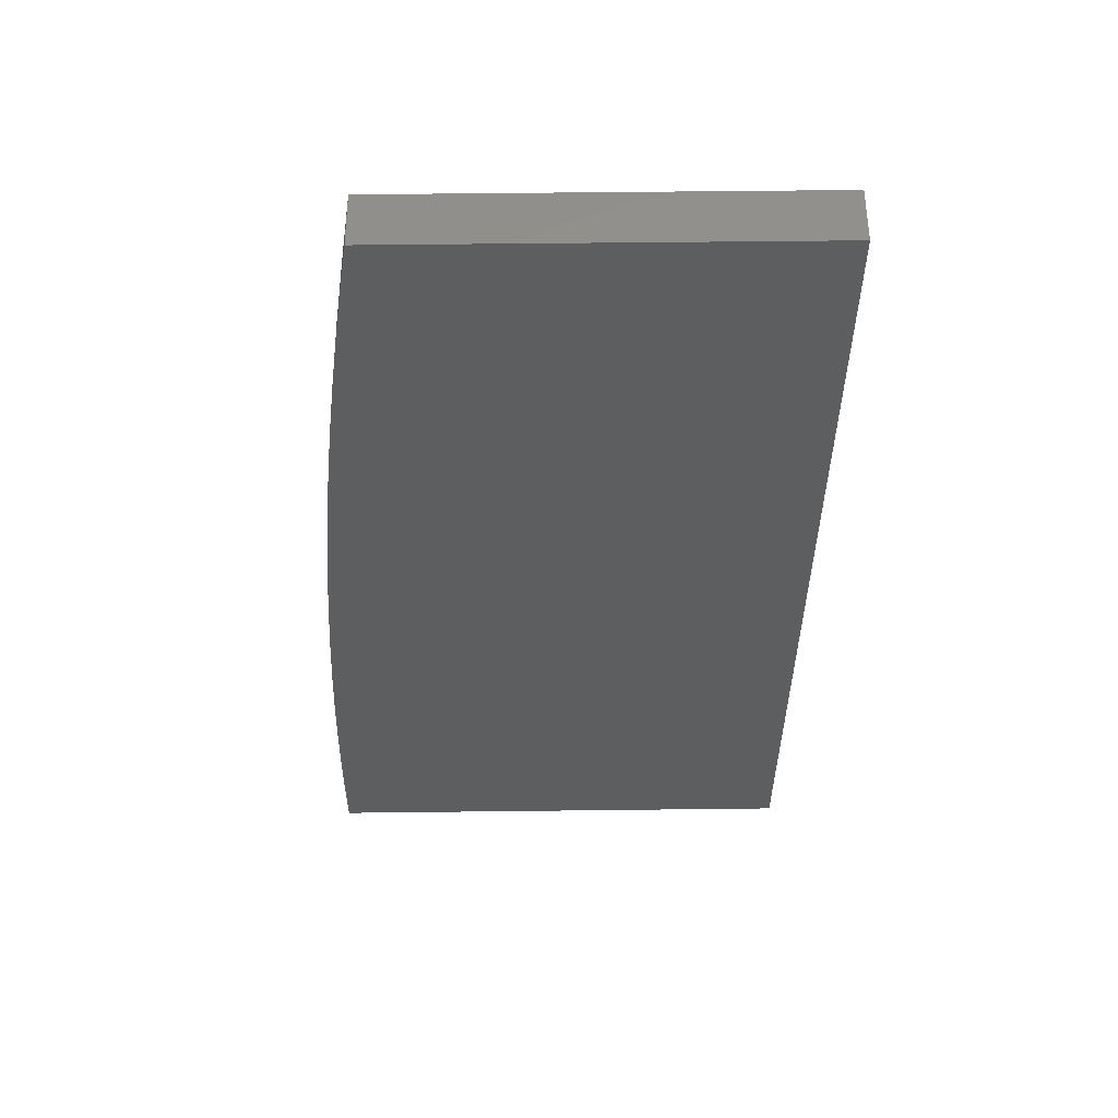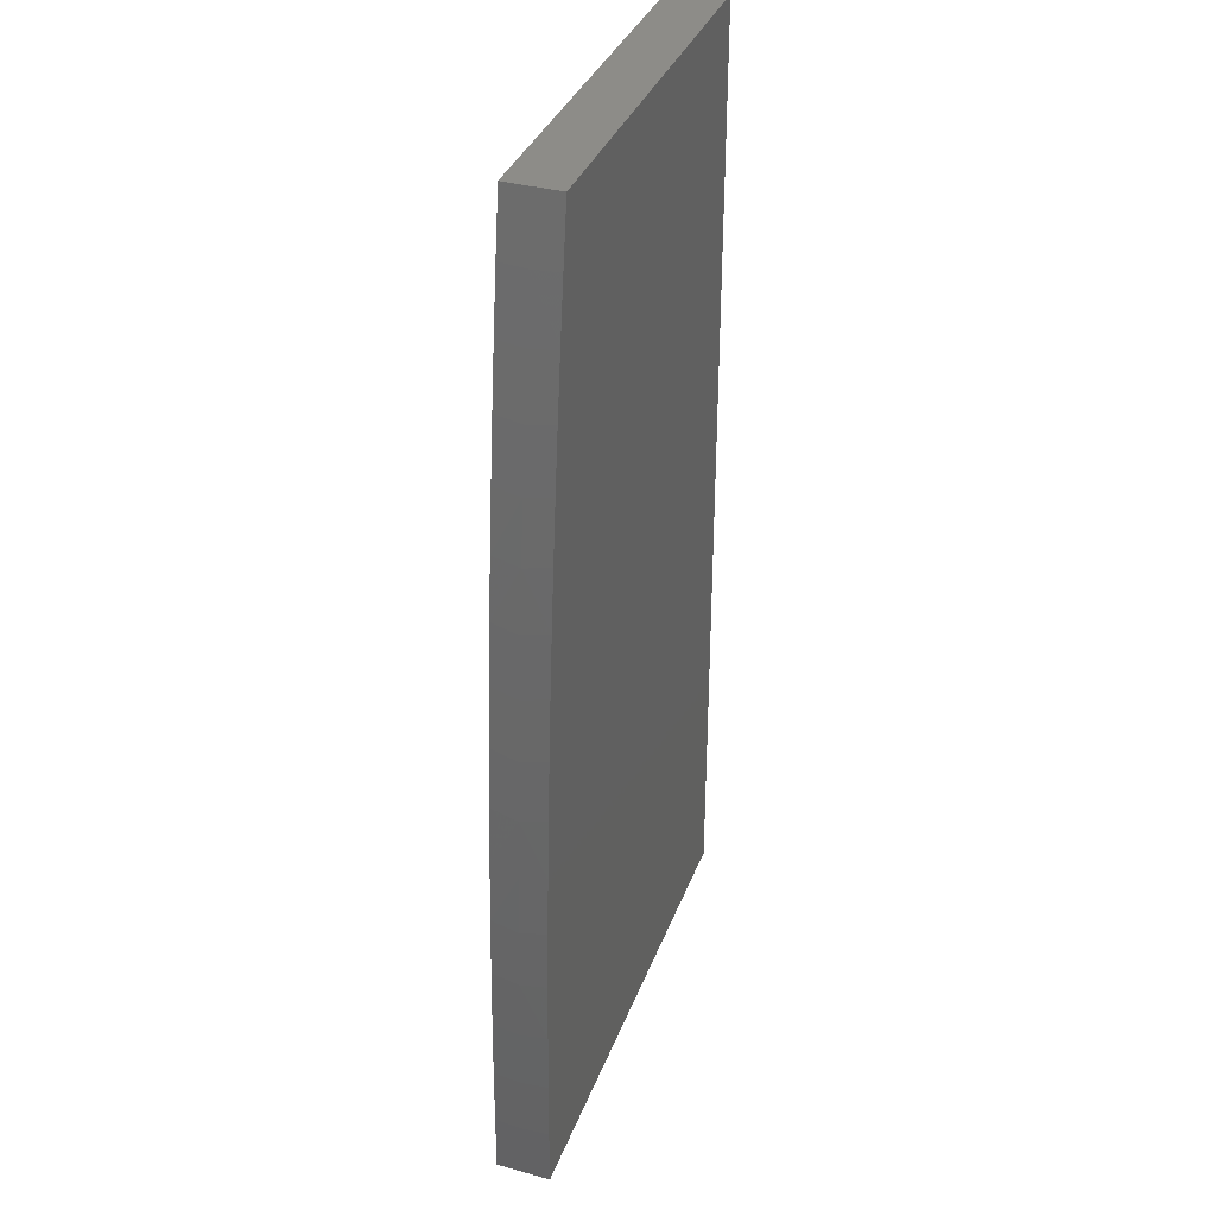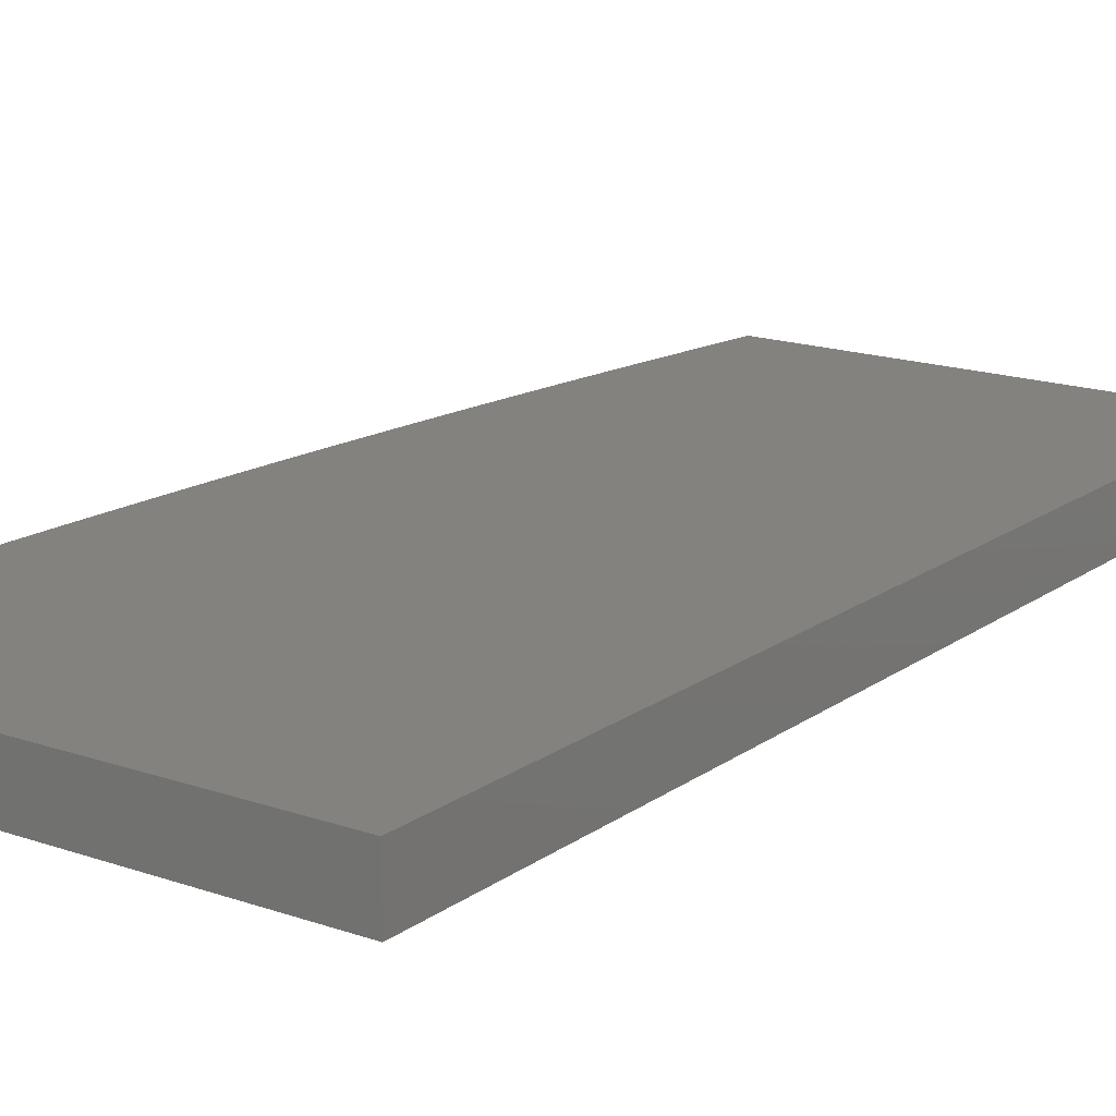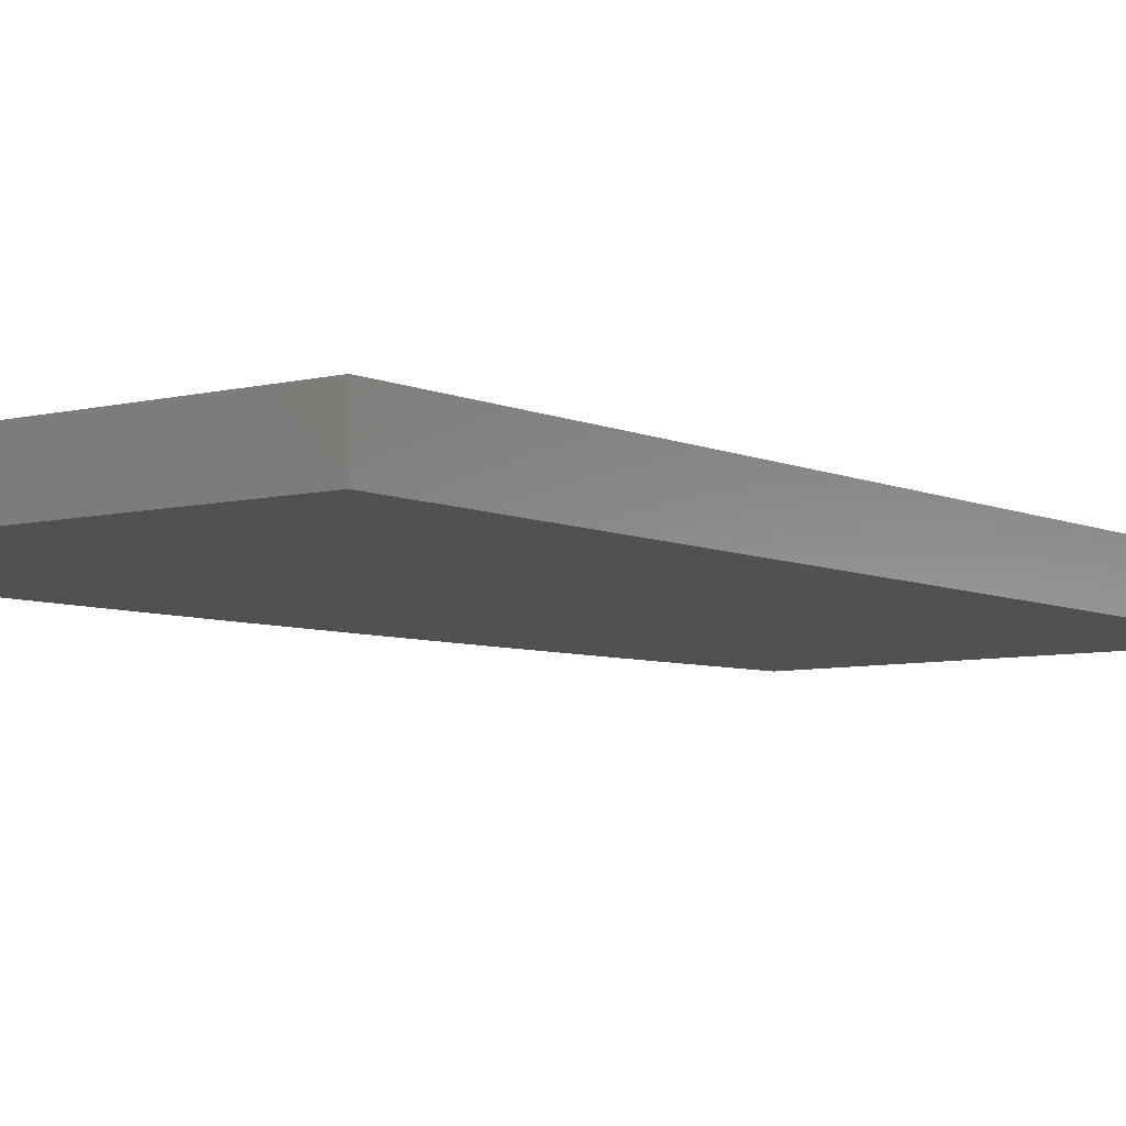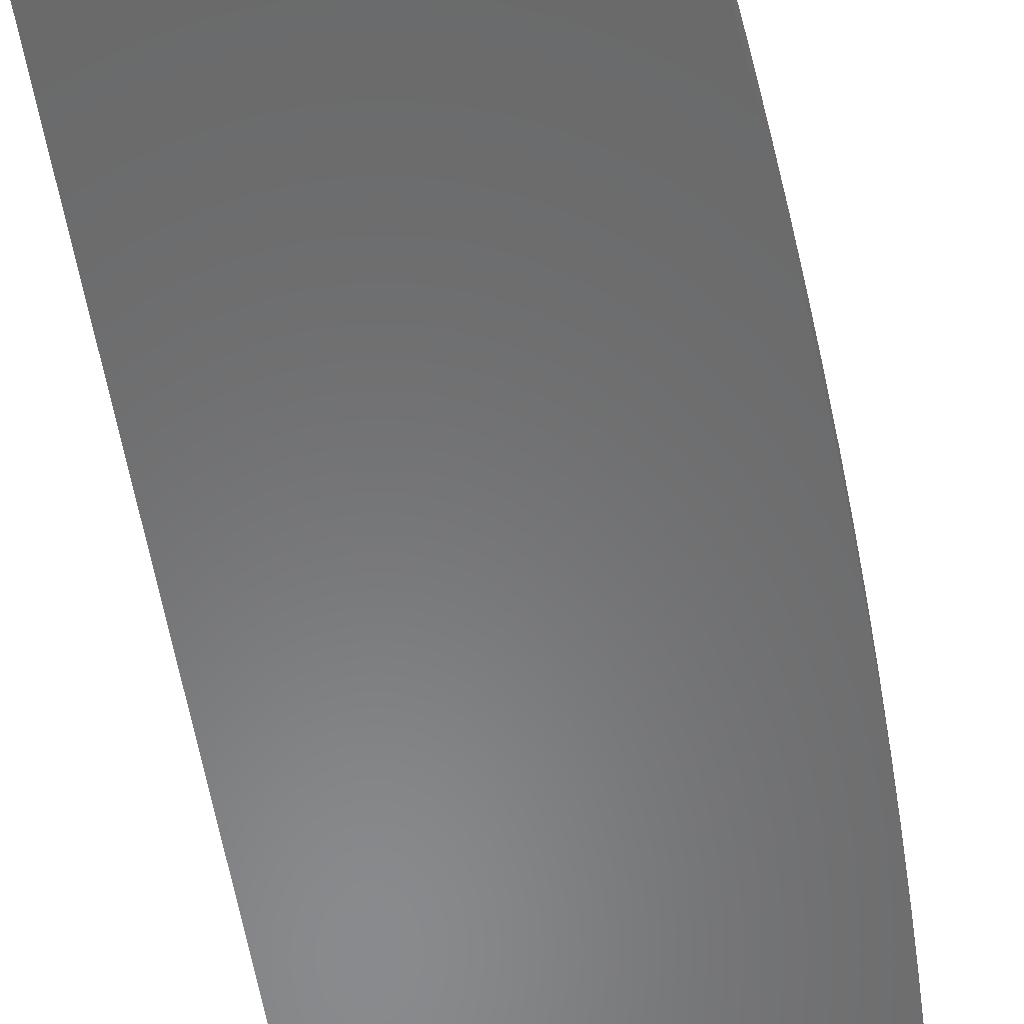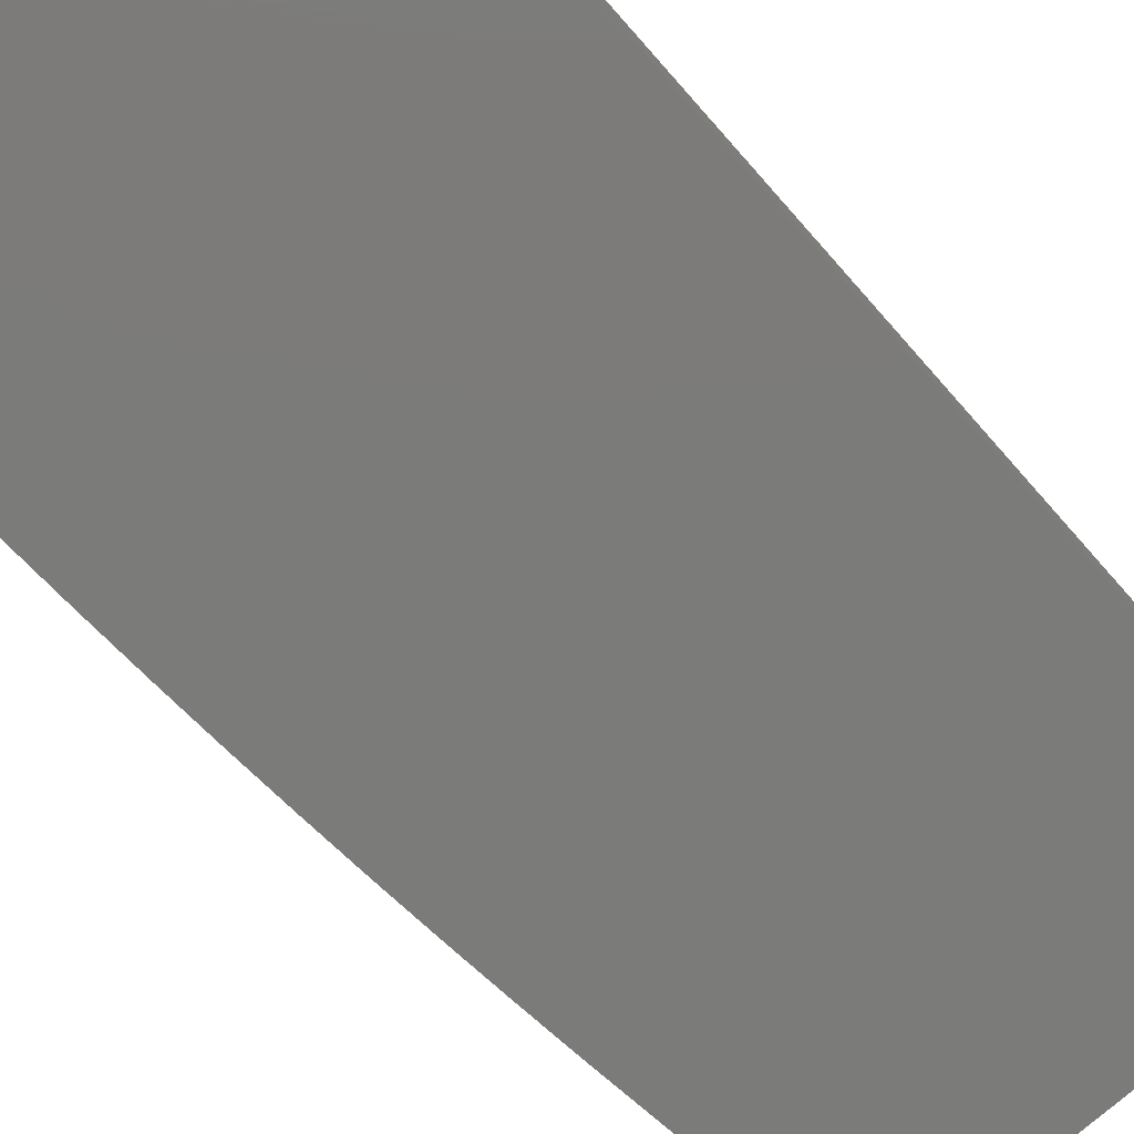
<metadata>
{"format":"stl","ext":"stl","renderer":"f3d","projection":"perspective","resolution":1024,"background":"white","views":[{"elev":56.4,"azim":179.3,"up":"+Z"},{"elev":35.4,"azim":109.1,"up":"+Z"},{"elev":16.8,"azim":-144.7,"up":"+Y"},{"elev":-6.5,"azim":-143.0,"up":"+Y"},{"elev":-56.2,"azim":8.1,"up":"+Y"},{"elev":-74.4,"azim":-138.4,"up":"+Y"}]}
</metadata>
<code>
# stl→obj: 55 verts, 106 faces
v 6.423 -8.945 1
v 6.422 -8.973 1
v 6.432 -8.945 0.938
v 6.432 -8.973 0.9363
v 6.441 -8.945 0.876
v 6.441 -8.973 0.8728
v 6.449 -8.945 0.8138
v 6.449 -8.973 0.8093
v 6.456 -8.945 0.7516
v 6.457 -8.973 0.746
v 6.463 -8.945 0.6893
v 6.464 -8.973 0.6829
v 6.47 -8.945 0.6269
v 6.47 -8.973 0.6199
v 6.475 -8.945 0.5645
v 6.476 -8.973 0.557
v 6.481 -8.945 0.502
v 6.481 -8.973 0.4943
v 6.485 -8.945 0.4394
v 6.485 -8.973 0.4318
v 6.489 -8.945 0.3768
v 6.489 -8.973 0.3695
v 6.492 -8.945 0.3141
v 6.493 -8.973 0.3074
v 6.495 -8.945 0.2513
v 6.495 -8.973 0.2455
v 6.497 -8.945 0.1886
v 6.497 -8.973 0.1838
v 6.499 -8.945 0.1257
v 6.499 -8.973 0.1223
v 6.5 -8.945 0.06289
v 6.5 -8.973 0.06104
v 6.5 -8.945 4.441e-15
v 6.5 -8.973 0
v 6.499 -9 0
v 6.499 -9 0.06277
v 6.498 -9 0.1255
v 6.496 -9 0.1883
v 6.494 -9 0.251
v 6.492 -9 0.3137
v 6.488 -9 0.3763
v 6.484 -9 0.4389
v 6.48 -9 0.5015
v 6.475 -9 0.564
v 6.469 -9 0.6265
v 6.463 -9 0.6889
v 6.456 -9 0.7513
v 6.448 -9 0.8136
v 6.44 -9 0.8758
v 6.431 -9 0.9379
v 6.422 -9 1
v 6 -8.945 1
v 6 -8.945 0
v 6 -9 1
v 6 -9 0
f 1 2 3
f 3 2 4
f 3 4 5
f 5 4 6
f 5 6 7
f 7 6 8
f 7 8 9
f 9 8 10
f 9 10 11
f 11 10 12
f 11 12 13
f 13 12 14
f 13 14 15
f 15 14 16
f 15 16 17
f 17 16 18
f 17 18 19
f 19 18 20
f 19 20 21
f 21 20 22
f 21 22 23
f 23 22 24
f 23 24 25
f 25 24 26
f 25 26 27
f 27 26 28
f 27 28 29
f 29 28 30
f 29 30 31
f 31 30 32
f 31 32 33
f 33 32 34
f 34 32 35
f 35 32 36
f 36 32 30
f 36 30 37
f 37 30 28
f 37 28 38
f 38 28 26
f 38 26 39
f 39 26 24
f 39 24 40
f 40 24 22
f 40 22 41
f 41 22 20
f 41 20 42
f 42 20 18
f 42 18 43
f 43 18 16
f 43 16 44
f 44 16 14
f 44 14 45
f 45 14 12
f 45 12 46
f 46 12 10
f 46 10 47
f 47 10 8
f 47 8 48
f 48 8 6
f 48 6 49
f 49 6 4
f 49 4 50
f 50 4 2
f 50 2 51
f 1 3 52
f 52 3 5
f 52 5 7
f 7 9 52
f 52 9 11
f 52 11 13
f 52 13 53
f 53 13 15
f 53 15 17
f 17 19 53
f 53 19 21
f 53 21 23
f 23 25 53
f 53 25 27
f 53 27 29
f 29 31 53
f 53 31 33
f 51 2 54
f 54 2 52
f 52 2 1
f 52 53 54
f 54 53 55
f 33 34 53
f 53 34 55
f 55 34 35
f 35 36 55
f 55 36 37
f 55 37 38
f 38 39 55
f 55 39 40
f 55 40 41
f 41 42 55
f 55 42 43
f 55 43 44
f 44 45 55
f 55 45 54
f 54 45 46
f 54 46 47
f 47 48 54
f 54 48 49
f 54 49 50
f 50 51 54

</code>
